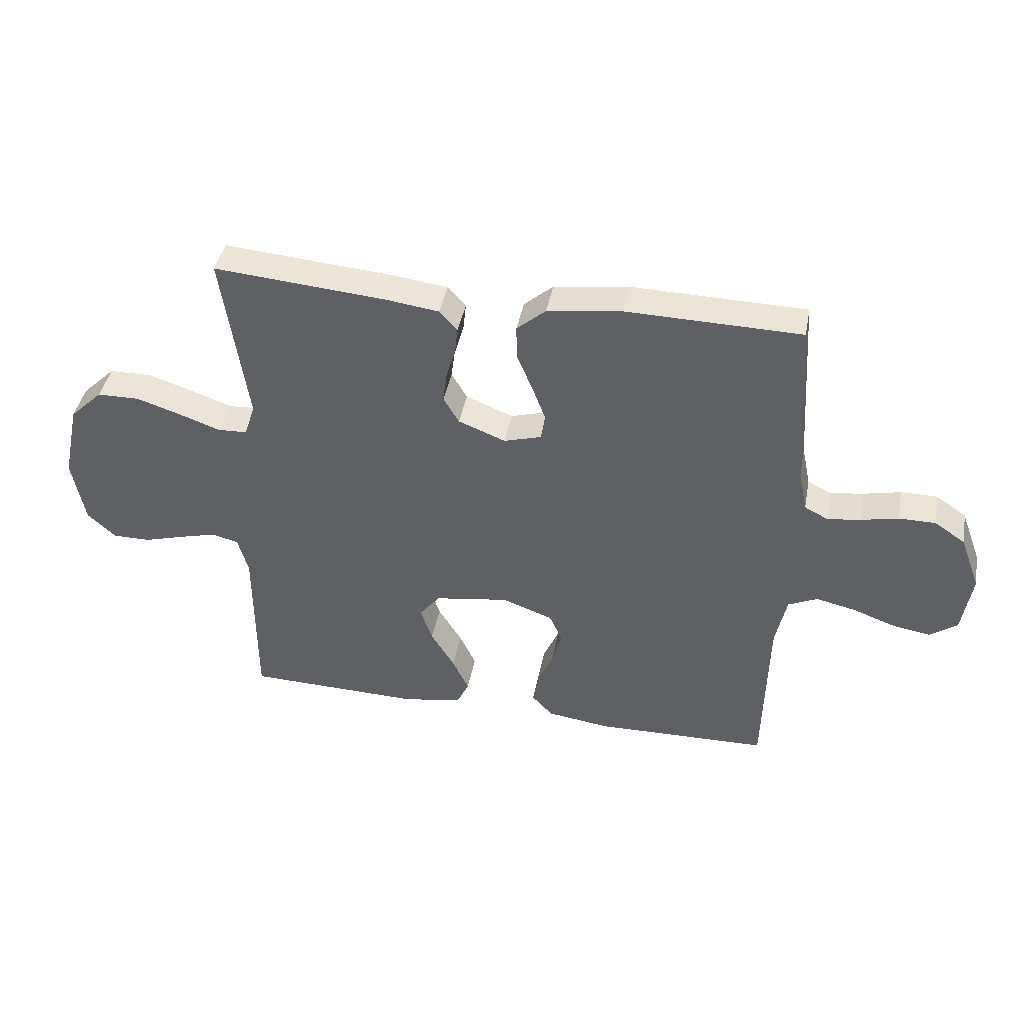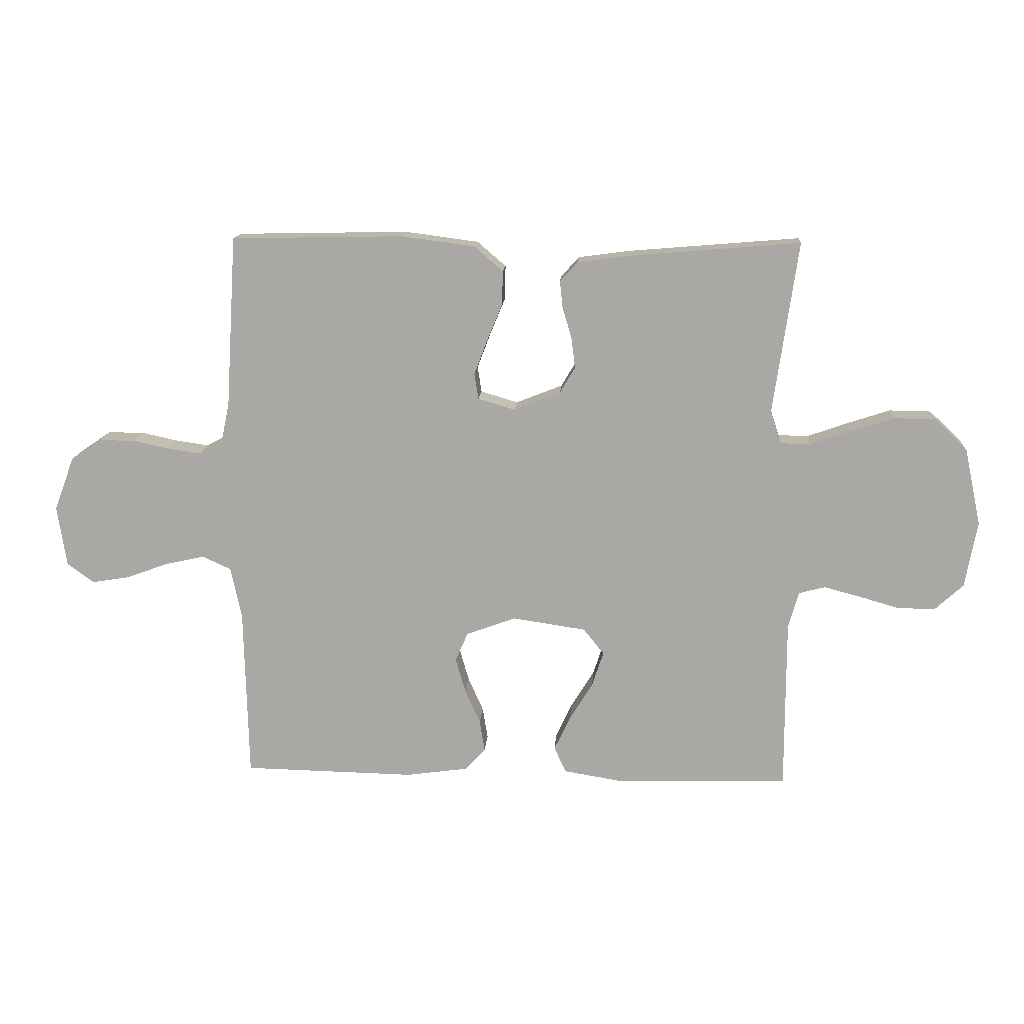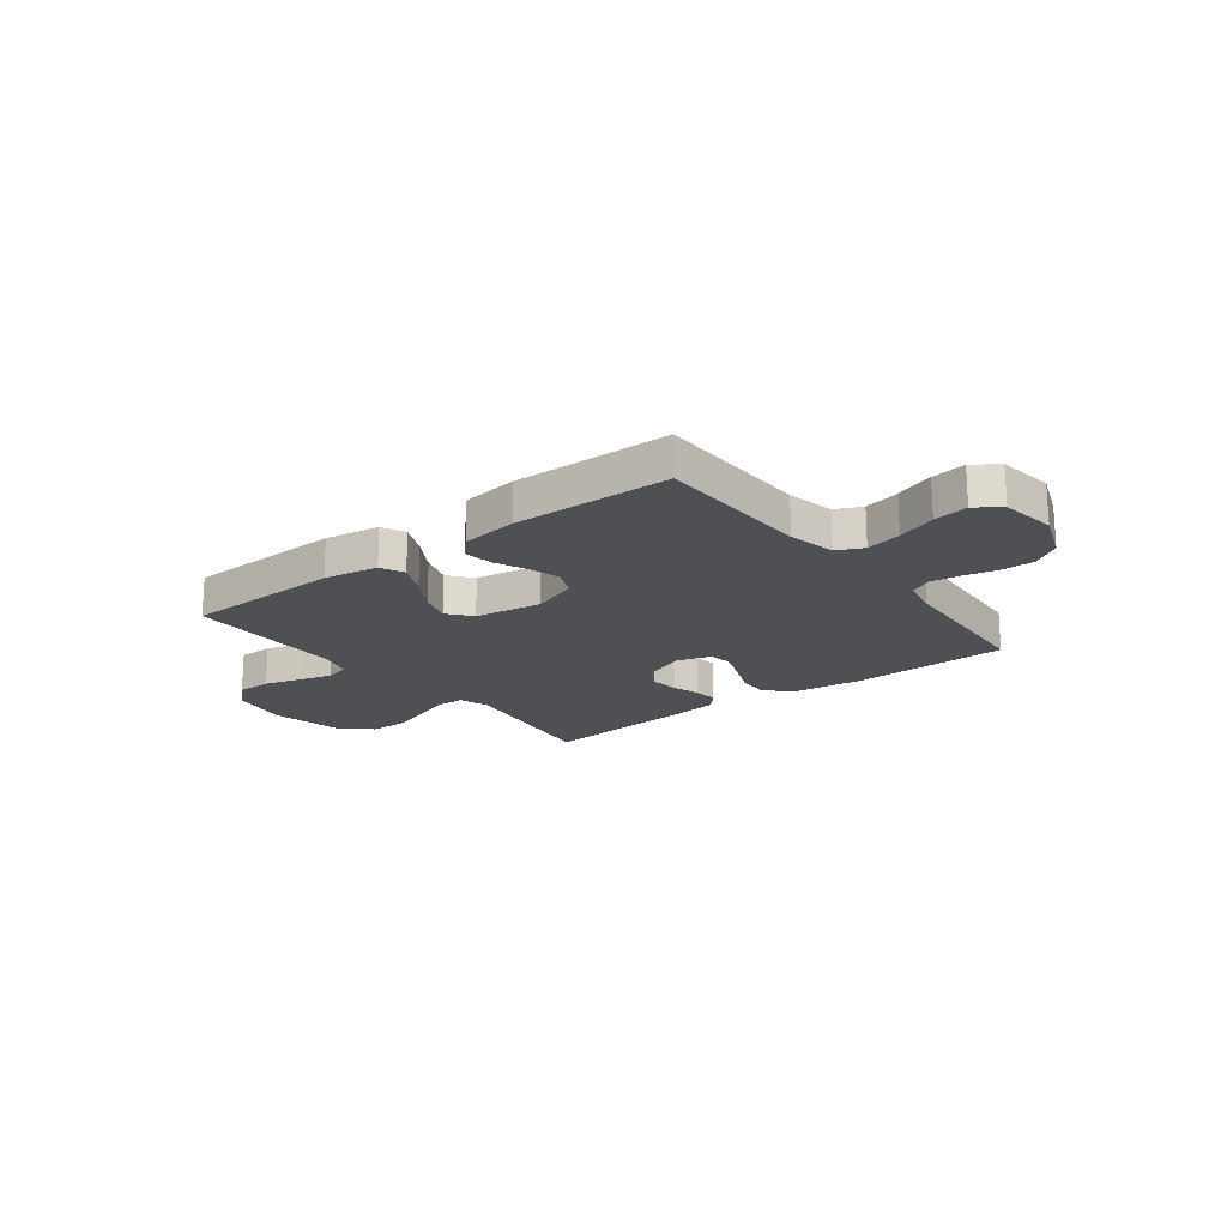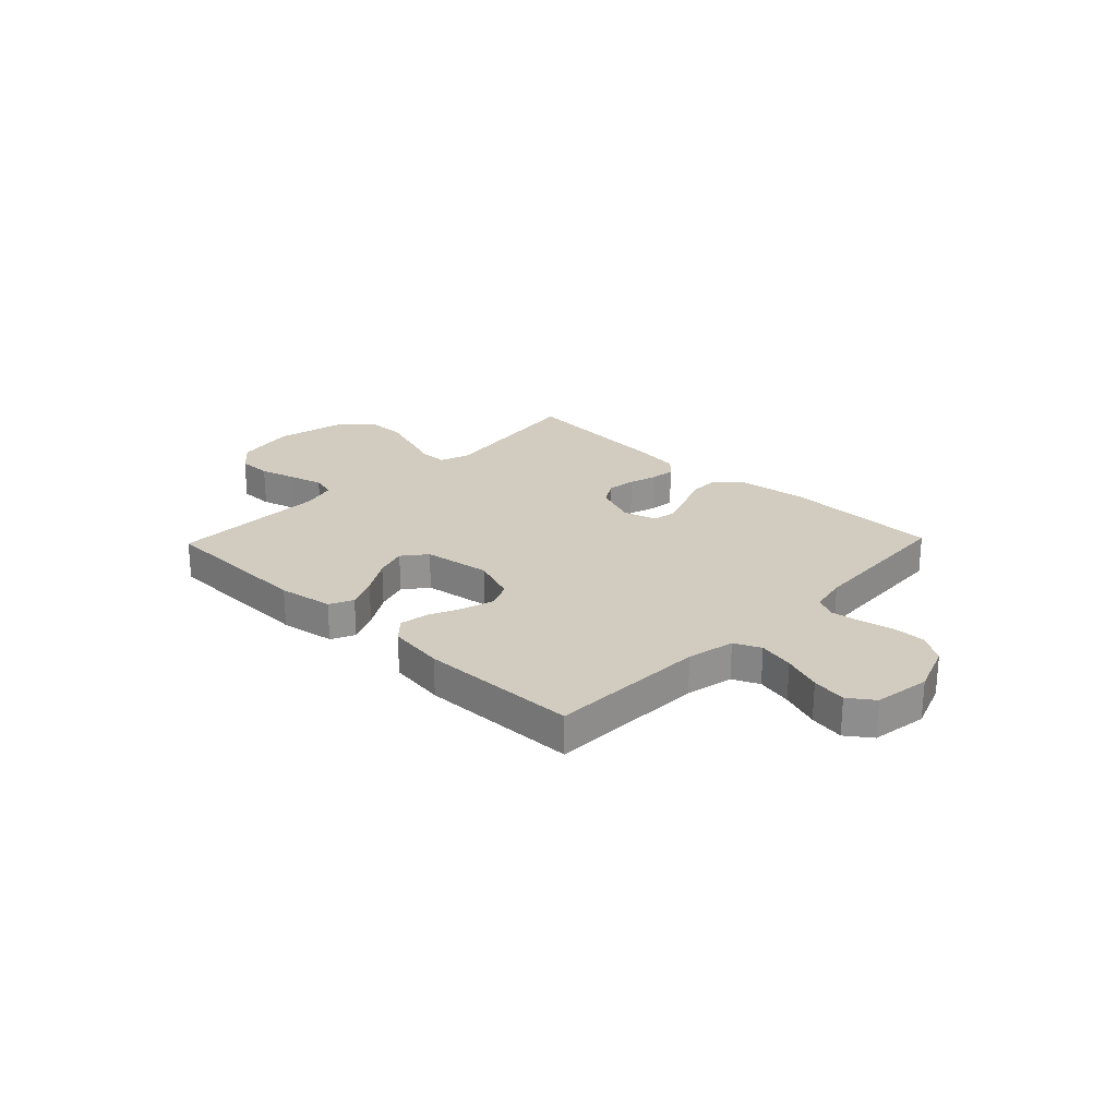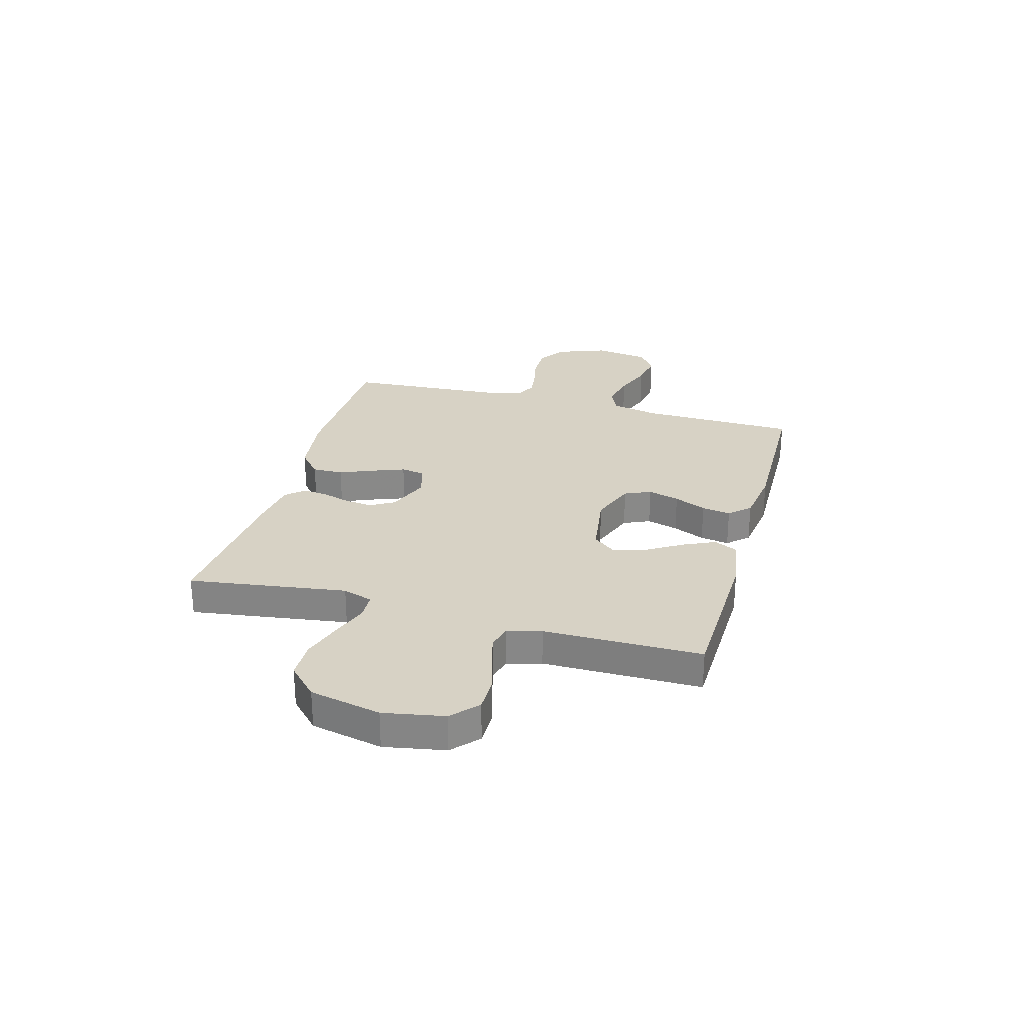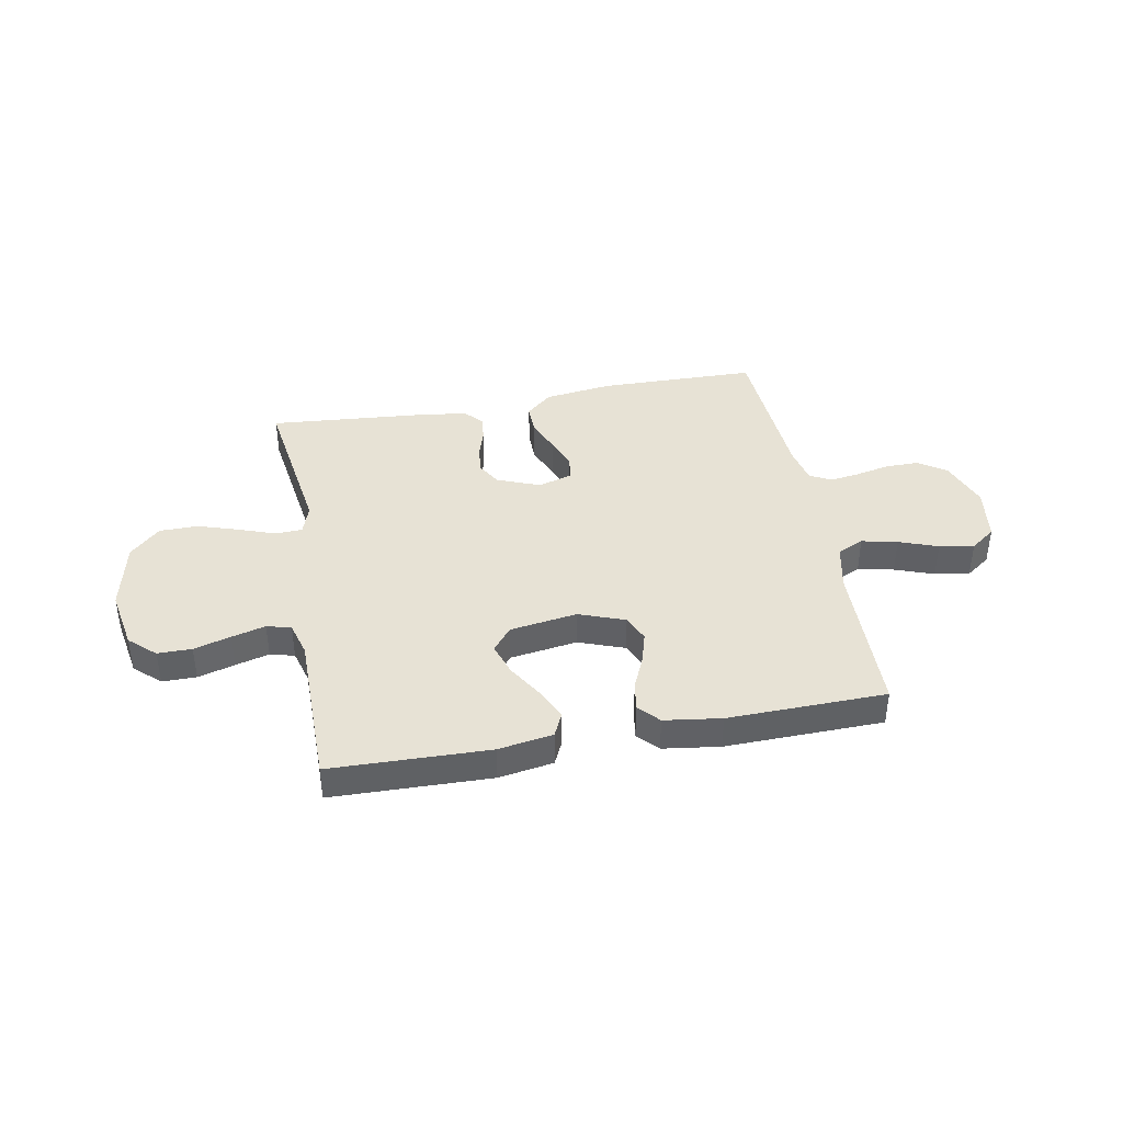
<metadata>
{"format":"obj","ext":"obj","renderer":"f3d","projection":"perspective","resolution":1024,"background":"white","views":[{"elev":42.0,"azim":-169.3,"up":"+Z"},{"elev":14.2,"azim":3.9,"up":"+Z"},{"elev":-19.2,"azim":-142.5,"up":"+Y"},{"elev":23.9,"azim":-136.1,"up":"+Y"},{"elev":27.4,"azim":105.5,"up":"+Y"},{"elev":40.3,"azim":169.5,"up":"+Y"}]}
</metadata>
<code>
v -0.5 0.07 -0.5
v -0.507 0.07 -0.2
v -0.526 0.07 -0.11
v -0.576 0.07 -0.087
v -0.644 0.07 -0.102
v -0.718 0.07 -0.129
v -0.784 0.07 -0.14
v -0.831 0.07 -0.106
v -0.847 0.07 0
v -0.812 0.07 0.094
v -0.759 0.07 0.13
v -0.696 0.07 0.13
v -0.632 0.07 0.116
v -0.575 0.07 0.108
v -0.534 0.07 0.129
v -0.519 0.07 0.2
v -0.5 0.07 0.5
v -0.2 0.07 0.506
v -0.071 0.07 0.489
v -0.021 0.07 0.446
v -0.022 0.07 0.387
v -0.049 0.07 0.322
v -0.072 0.07 0.261
v -0.065 0.07 0.216
v 0 0.07 0.197
v 0.081 0.07 0.229
v 0.108 0.07 0.275
v 0.101 0.07 0.329
v 0.085 0.07 0.382
v 0.08 0.07 0.429
v 0.111 0.07 0.463
v 0.2 0.07 0.475
v 0.5 0.07 0.5
v 0.457 0.07 0.2
v 0.476 0.07 0.143
v 0.527 0.07 0.141
v 0.597 0.07 0.166
v 0.674 0.07 0.191
v 0.747 0.07 0.19
v 0.804 0.07 0.135
v 0.833 0.07 0
v 0.812 0.07 -0.115
v 0.763 0.07 -0.16
v 0.698 0.07 -0.16
v 0.628 0.07 -0.14
v 0.564 0.07 -0.123
v 0.518 0.07 -0.135
v 0.5 0.07 -0.2
v 0.5 0.07 -0.5
v 0.2 0.07 -0.508
v 0.096 0.07 -0.491
v 0.075 0.07 -0.446
v 0.103 0.07 -0.386
v 0.144 0.07 -0.319
v 0.164 0.07 -0.258
v 0.128 0.07 -0.213
v 0 0.07 -0.194
v -0.087 0.07 -0.226
v -0.109 0.07 -0.276
v -0.092 0.07 -0.336
v -0.065 0.07 -0.397
v -0.056 0.07 -0.452
v -0.092 0.07 -0.491
v -0.2 0.07 -0.506
v -0.5 0 -0.5
v -0.507 0 -0.2
v -0.526 0 -0.11
v -0.576 0 -0.087
v -0.644 0 -0.102
v -0.718 0 -0.129
v -0.784 0 -0.14
v -0.831 0 -0.106
v -0.847 0 0
v -0.812 0 0.094
v -0.759 0 0.13
v -0.696 0 0.13
v -0.632 0 0.116
v -0.575 0 0.108
v -0.534 0 0.129
v -0.519 0 0.2
v -0.5 0 0.5
v -0.2 0 0.506
v -0.071 0 0.489
v -0.021 0 0.446
v -0.022 0 0.387
v -0.049 0 0.322
v -0.072 0 0.261
v -0.065 0 0.216
v 0 0 0.197
v 0.081 0 0.229
v 0.108 0 0.275
v 0.101 0 0.329
v 0.085 0 0.382
v 0.08 0 0.429
v 0.111 0 0.463
v 0.2 0 0.475
v 0.5 0 0.5
v 0.457 0 0.2
v 0.476 0 0.143
v 0.527 0 0.141
v 0.597 0 0.166
v 0.674 0 0.191
v 0.747 0 0.19
v 0.804 0 0.135
v 0.833 0 0
v 0.812 0 -0.115
v 0.763 0 -0.16
v 0.698 0 -0.16
v 0.628 0 -0.14
v 0.564 0 -0.123
v 0.518 0 -0.135
v 0.5 0 -0.2
v 0.5 0 -0.5
v 0.2 0 -0.508
v 0.096 0 -0.491
v 0.075 0 -0.446
v 0.103 0 -0.386
v 0.144 0 -0.319
v 0.164 0 -0.258
v 0.128 0 -0.213
v 0 0 -0.194
v -0.087 0 -0.226
v -0.109 0 -0.276
v -0.092 0 -0.336
v -0.065 0 -0.397
v -0.056 0 -0.452
v -0.092 0 -0.491
v -0.2 0 -0.506
f 63 64 1 2
f 60 61 62 63
f 59 60 63 2
f 58 59 2 3
f 57 58 3 4
f 56 57 4
f 51 52 53 54
f 51 54 55
f 48 49 50 51
f 47 48 51 55
f 42 43 44 45
f 42 45 46
f 41 42 46
f 40 41 46 47
f 36 37 38 39
f 36 39 40 47
f 31 32 33 34
f 31 34 35
f 28 29 30 31
f 27 28 31 35
f 26 27 35
f 25 26 35
f 19 20 21 22
f 19 22 23
f 16 17 18 19
f 15 16 19 23
f 14 15 23 24
f 10 11 12 13
f 10 13 14
f 9 10 14
f 5 6 7 8
f 4 5 8 9
f 56 4 9 14
f 35 36 47 55
f 25 35 55 56
f 14 24 25 56
f 66 65 128 127
f 127 126 125 124
f 66 127 124 123
f 67 66 123 122
f 68 67 122 121
f 68 121 120
f 118 117 116 115
f 119 118 115
f 115 114 113 112
f 119 115 112 111
f 109 108 107 106
f 110 109 106
f 110 106 105
f 111 110 105 104
f 103 102 101 100
f 111 104 103 100
f 98 97 96 95
f 99 98 95
f 95 94 93 92
f 99 95 92 91
f 99 91 90
f 99 90 89
f 86 85 84 83
f 87 86 83
f 83 82 81 80
f 87 83 80 79
f 88 87 79 78
f 77 76 75 74
f 78 77 74
f 78 74 73
f 72 71 70 69
f 73 72 69 68
f 78 73 68 120
f 119 111 100 99
f 120 119 99 89
f 120 89 88 78
f 1 65 66 2
f 2 66 67 3
f 3 67 68 4
f 4 68 69 5
f 5 69 70 6
f 6 70 71 7
f 7 71 72 8
f 8 72 73 9
f 9 73 74 10
f 10 74 75 11
f 11 75 76 12
f 12 76 77 13
f 13 77 78 14
f 14 78 79 15
f 15 79 80 16
f 16 80 81 17
f 17 81 82 18
f 18 82 83 19
f 19 83 84 20
f 20 84 85 21
f 21 85 86 22
f 22 86 87 23
f 23 87 88 24
f 24 88 89 25
f 25 89 90 26
f 26 90 91 27
f 27 91 92 28
f 28 92 93 29
f 29 93 94 30
f 30 94 95 31
f 31 95 96 32
f 32 96 97 33
f 33 97 98 34
f 34 98 99 35
f 35 99 100 36
f 36 100 101 37
f 37 101 102 38
f 38 102 103 39
f 39 103 104 40
f 40 104 105 41
f 41 105 106 42
f 42 106 107 43
f 43 107 108 44
f 44 108 109 45
f 45 109 110 46
f 46 110 111 47
f 47 111 112 48
f 48 112 113 49
f 49 113 114 50
f 50 114 115 51
f 51 115 116 52
f 52 116 117 53
f 53 117 118 54
f 54 118 119 55
f 55 119 120 56
f 56 120 121 57
f 57 121 122 58
f 58 122 123 59
f 59 123 124 60
f 60 124 125 61
f 61 125 126 62
f 62 126 127 63
f 63 127 128 64
f 64 128 65 1

</code>
